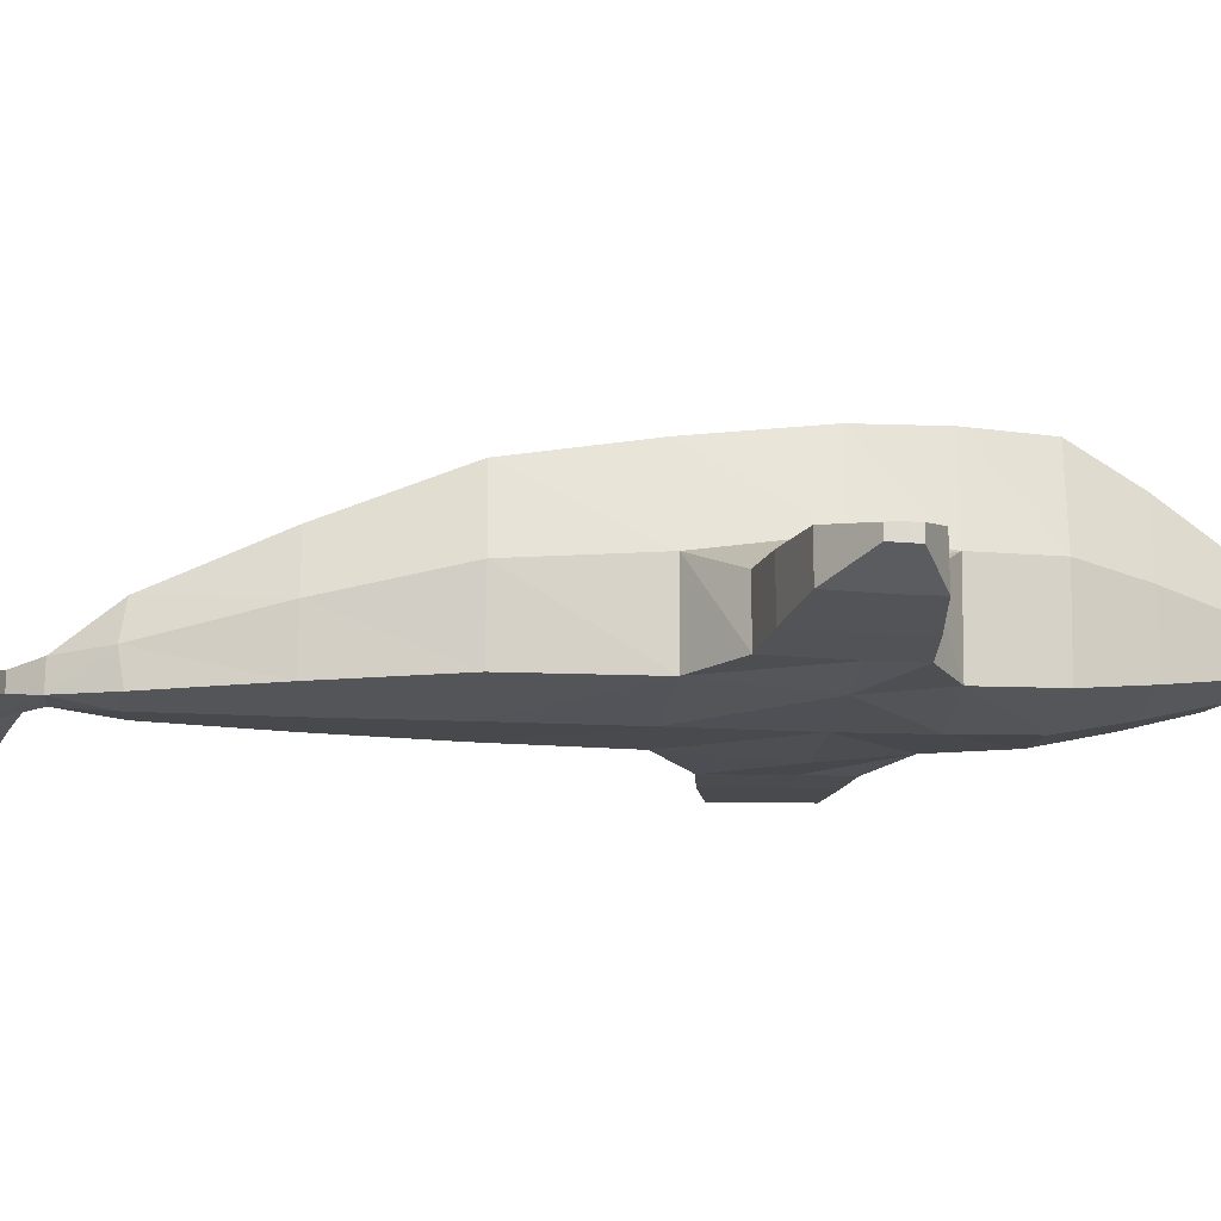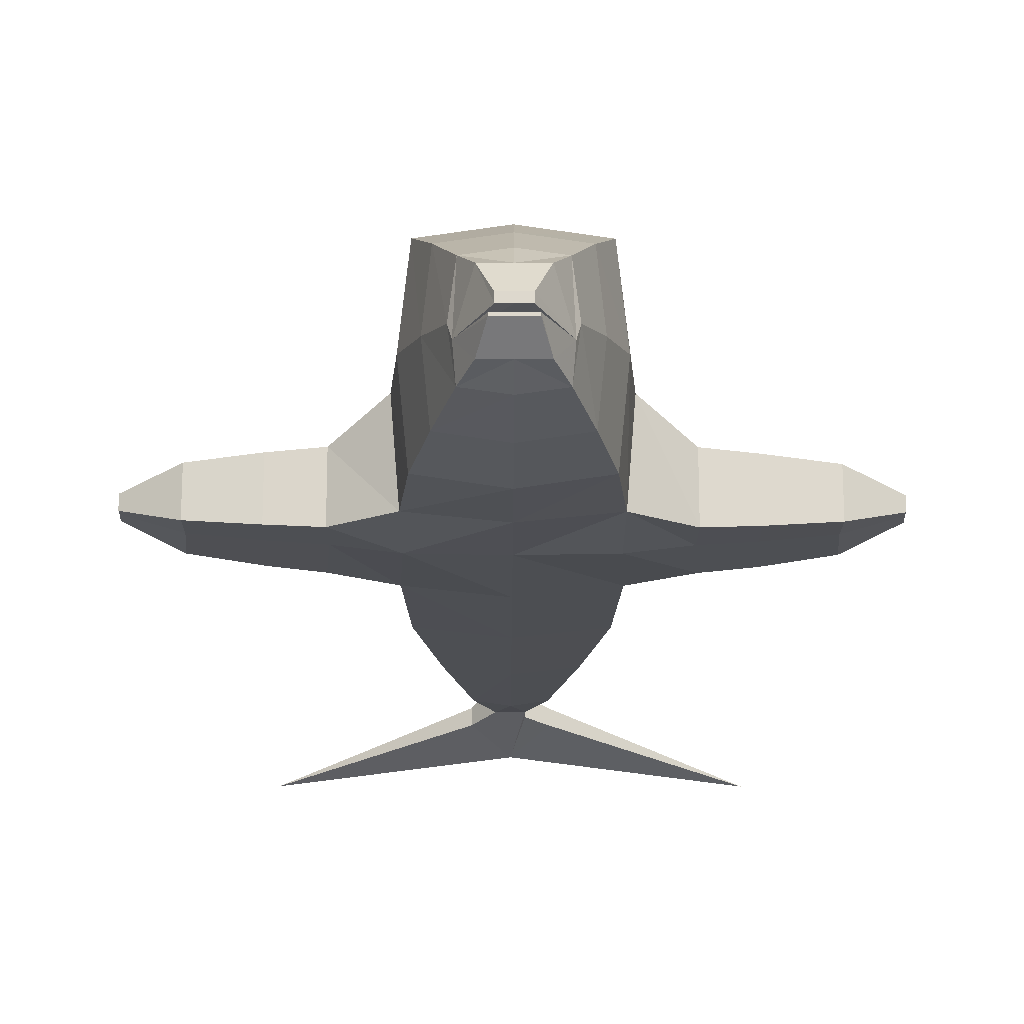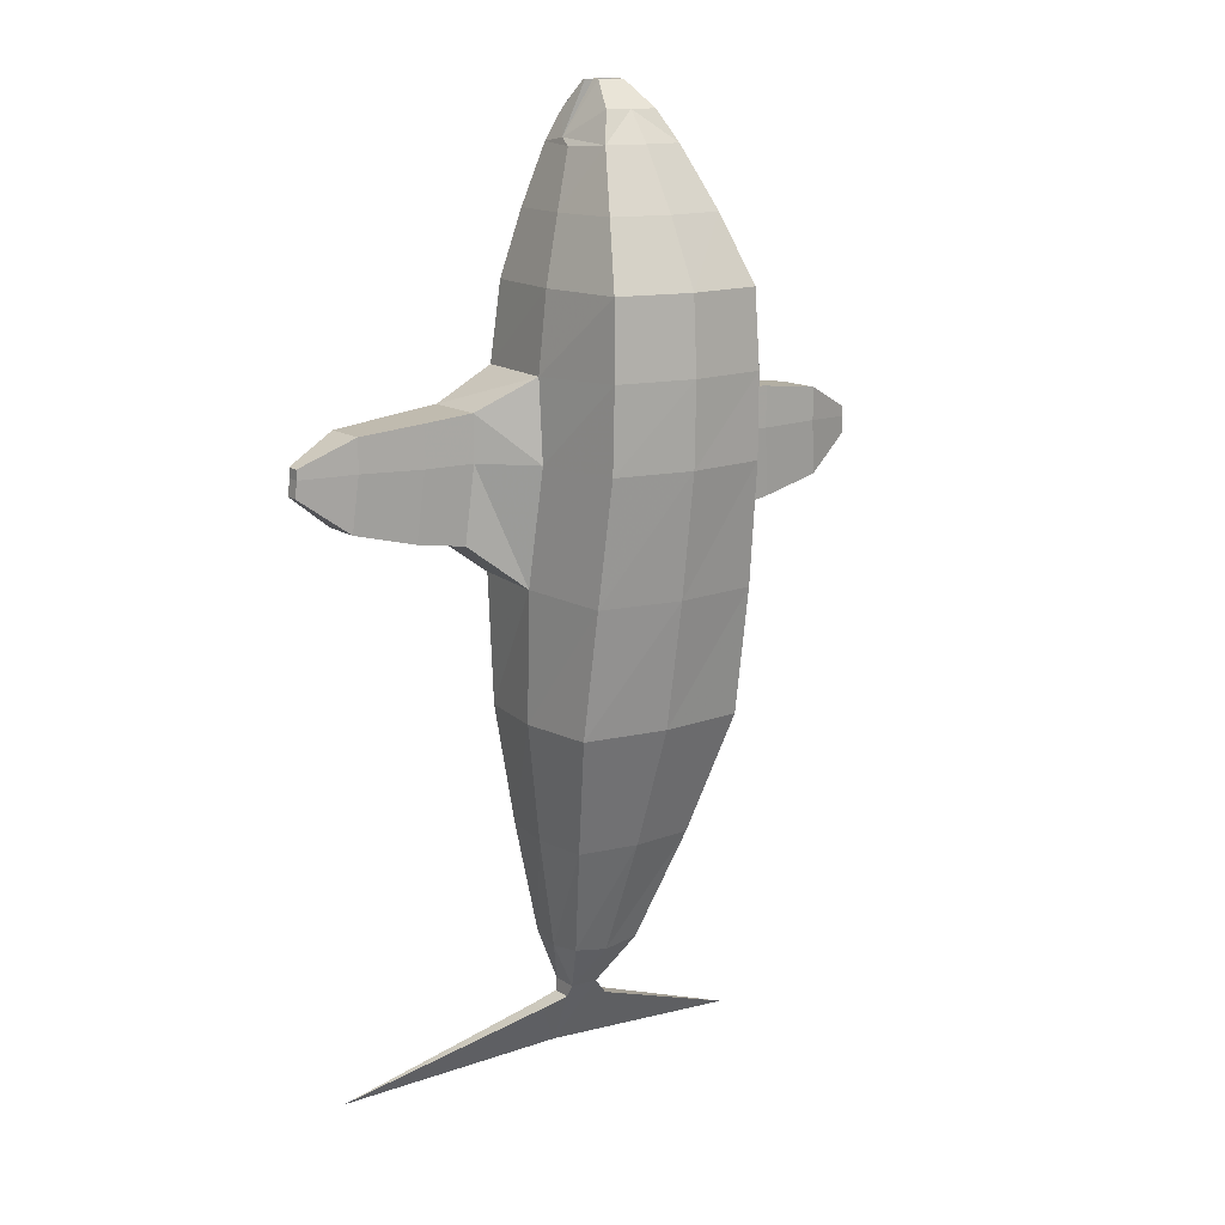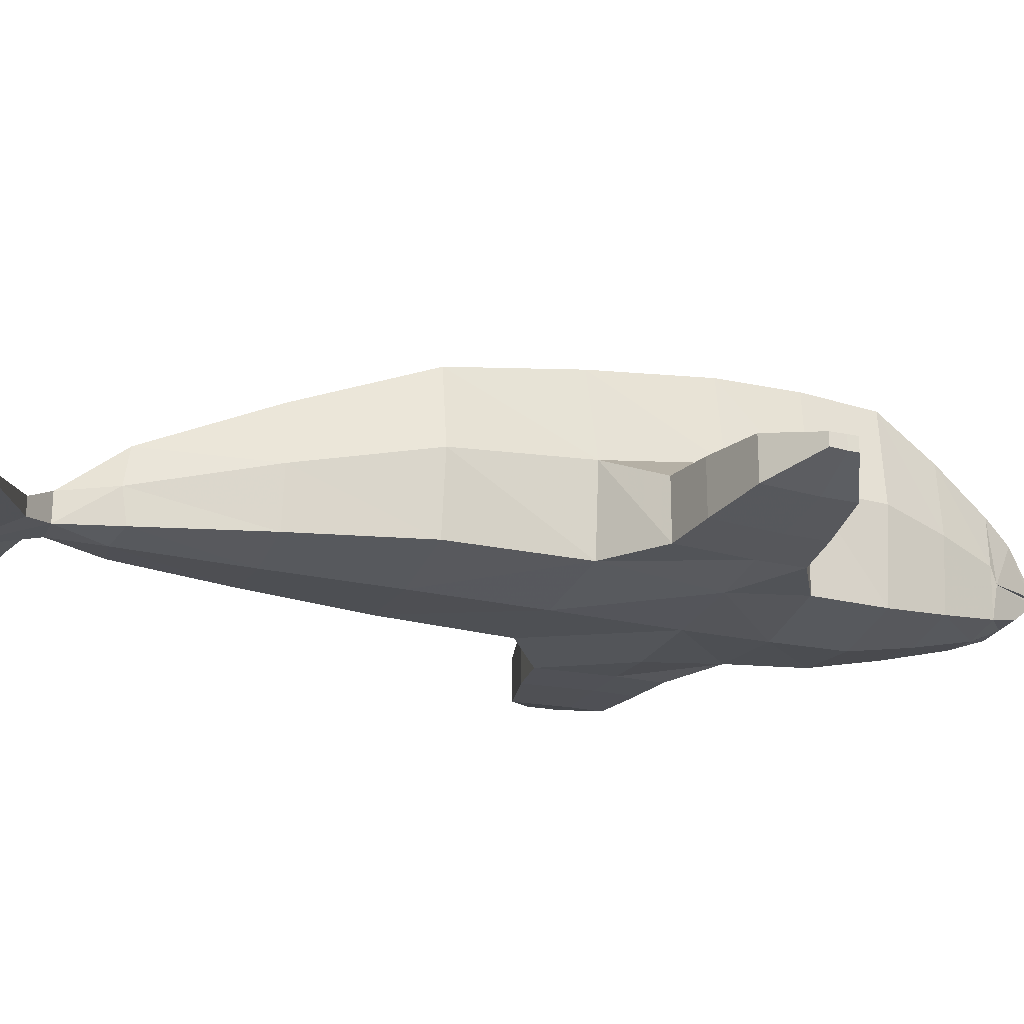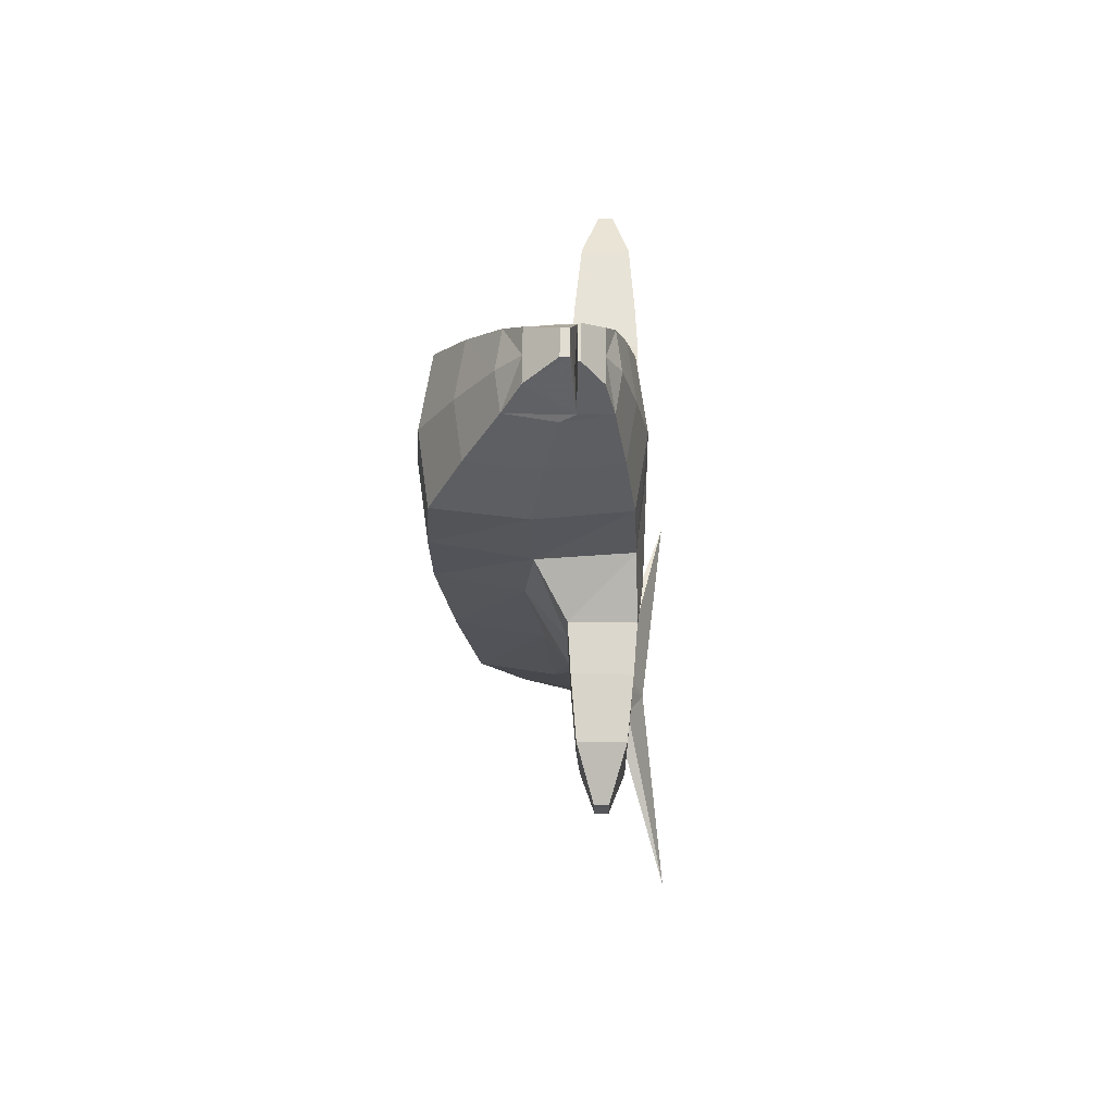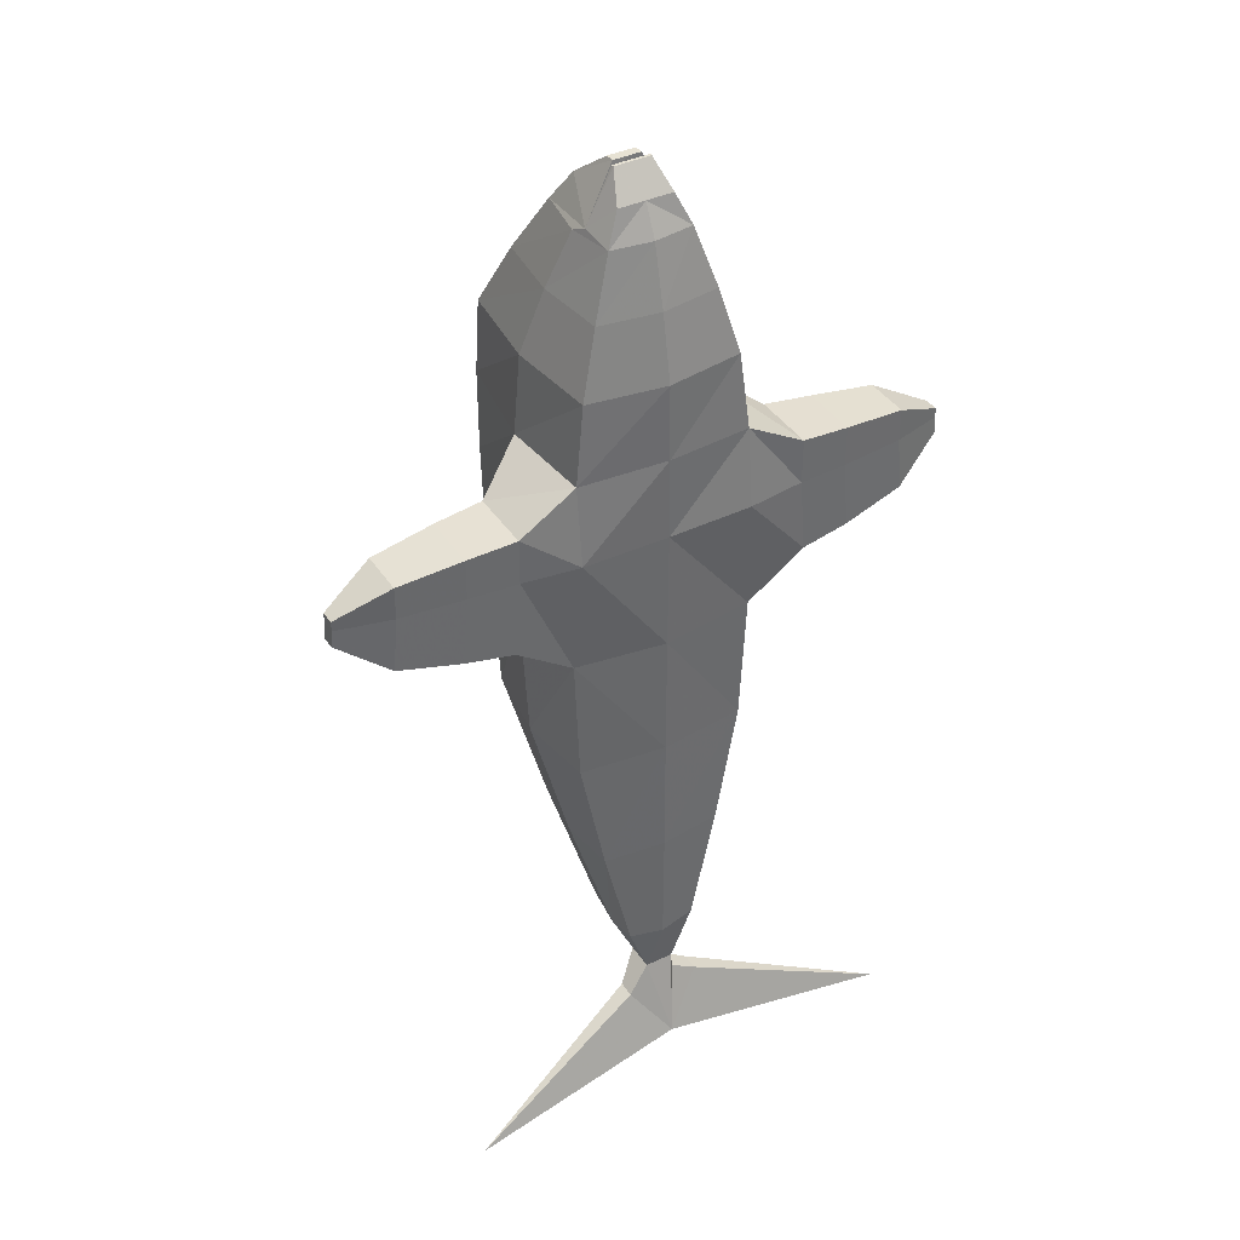
<metadata>
{"format":"obj","ext":"obj","renderer":"f3d","projection":"perspective","resolution":1024,"background":"white","views":[{"elev":-18.3,"azim":-95.8,"up":"+Y"},{"elev":-17.8,"azim":-0.2,"up":"+Y"},{"elev":13.7,"azim":145.6,"up":"+Z"},{"elev":-24.0,"azim":-111.1,"up":"+Y"},{"elev":68.7,"azim":-89.2,"up":"+Z"},{"elev":39.8,"azim":-30.3,"up":"+Z"}]}
</metadata>
<code>
o Fish
v 0.675 0.5804 -1.004
v 0.6725 0.5126 0.9431
v -0.6738 0.5126 0.9431
v -0.6763 0.5804 -1.004
v 0.6731 1.79 -1.005
v 0.6731 1.79 -1.005
v 0.6244 2.086 0.9459
v 0.6244 2.086 0.9459
v -0.6257 2.086 0.9459
v -0.6257 2.086 0.9459
v -0.6744 1.79 -1.005
v -0.6744 1.79 -1.005
v -0.2765 0.5353 -2.903
v -0.2765 1.076 -2.903
v -0.2765 1.076 -2.903
v 0.2752 0.5353 -2.903
v 0.2752 1.076 -2.903
v 0.2752 1.076 -2.903
v -0.1153 0.551 -3.336
v 0.1102 0.5519 -3.334
v -0.1153 0.7707 -3.336
v -0.1153 0.7707 -3.336
v 0.1102 0.7721 -3.334
v 0.1102 0.7721 -3.334
v -0.000643 0.3393 -3.956
v 0.1098 0.5379 -3.446
v -0.000643 0.3393 -3.956
v 0.1098 0.695 -3.446
v 0.2953 0.4935 -3.53
v 0.2953 0.6271 -3.53
v -0.000643 0.3393 -3.956
v 1.811 0.1444 -4.129
v -0.2968 0.4939 -3.526
v -0.000643 0.3393 -3.956
v -0.2968 0.6298 -3.526
v -1.812 0.1444 -4.129
v -0.6013 0.6107 2.18
v -0.6013 0.6107 2.18
v -0.5995 2.065 2.181
v -0.5995 2.065 2.181
v 0.6 0.6107 2.18
v 0.6 0.6107 2.18
v 0.5982 2.065 2.181
v 0.5982 2.065 2.181
v -0.3148 0.7746 3.157
v -0.3148 0.7746 3.157
v 0.3135 0.7746 3.157
v 0.3135 0.7746 3.157
v 0.3135 1.541 3.157
v 0.3135 1.541 3.157
v 0.3135 1.541 3.157
v -0.3148 1.541 3.157
v -0.3148 1.541 3.157
v -0.3148 1.541 3.157
v -0.2106 0.8439 3.393
v -0.2106 1.397 3.393
v -0.2106 1.397 3.393
v 0.2094 0.8439 3.393
v 0.2094 1.397 3.393
v 0.2094 1.397 3.393
v -0.000644 0.5005 0.9457
v 0.7176 0.5753 0.02371
v -0.000644 0.5052 -1.005
v -0.7189 0.5753 0.02371
v 0.6618 1.957 -0.007431
v 0.6618 1.957 -0.007431
v 0.6618 1.957 -0.007431
v -0.000644 2.176 0.9461
v -0.6631 1.957 -0.007432
v -0.6631 1.957 -0.007432
v -0.6631 1.957 -0.007432
v -0.000643 1.866 -1.005
v 0.7511 1.399 0.9431
v 0.7511 1.399 0.9431
v 0.7596 1.185 -1.004
v -0.7524 1.399 0.9431
v -0.7524 1.399 0.9431
v -0.7609 1.185 -1.004
v -0.4877 1.443 -1.985
v -0.4877 1.443 -1.985
v -0.2931 0.7929 -2.948
v -0.4877 0.5563 -1.985
v 0.4864 0.5563 -1.985
v 0.2918 0.7929 -2.948
v 0.4864 1.443 -1.985
v 0.4864 1.443 -1.985
v -0.000643 1.081 -2.948
v -0.000643 0.5052 -2.948
v -0.6739 0.5826 1.566
v -0.6739 0.5826 1.566
v -0.676 1.337 2.18
v -0.6194 2.098 1.59
v -0.6194 2.098 1.59
v 0.6182 2.098 1.59
v 0.6182 2.098 1.59
v 0.6747 1.337 2.18
v 0.6726 0.5826 1.566
v 0.6726 0.5826 1.566
v -0.000645 2.157 2.181
v -0.000644 0.5198 2.181
v 0.4623 0.6877 2.691
v 0.4623 0.6877 2.691
v -0.000645 0.7291 3.158
v -0.4636 0.6877 2.691
v -0.4636 0.6877 2.691
v -0.4636 1.812 2.691
v -0.4636 1.812 2.691
v -0.000645 1.588 3.158
v 0.4623 1.812 2.691
v 0.4623 1.812 2.691
v 0.3645 1.149 3.136
v 0.3645 1.149 3.136
v -0.3658 1.149 3.136
v -0.3658 1.149 3.136
v -0.3366 1.033 3.193
v 0.3354 1.033 3.193
v -0.000645 1.397 3.393
v -0.000645 0.8439 3.393
v -0.000644 0.5052 -0.006317
v -0.000644 2.042 -0.008546
v 0.7837 1.254 0.02371
v 0.7837 1.254 0.02371
v -0.785 1.254 0.02371
v -0.785 1.254 0.02371
v -0.5475 0.9992 -1.987
v 0.5463 0.9992 -1.987
v -0.000643 1.497 -1.987
v -0.000643 0.5014 -1.987
v -0.7356 1.327 1.566
v -0.7356 1.327 1.566
v 0.7343 1.327 1.566
v 0.7343 1.327 1.566
v -0.000644 2.192 1.591
v -0.000644 0.5062 1.589
v -0.000644 0.618 2.691
v -0.000645 1.882 2.691
v 0.5202 1.25 2.691
v -0.5215 1.25 2.691
v -0.000645 1.05 3.193
v 1.121 0.565 1.31
v 1.121 1.075 1.31
v 1.121 1.075 0.9496
v 1.172 1.03 0.3496
v 1.172 0.565 0.3496
v 1.121 0.565 0.9496
v -1.123 1.075 0.9496
v -1.123 1.075 1.31
v -1.123 0.565 1.31
v -1.174 0.565 0.3496
v -1.174 1.03 0.3496
v -1.123 0.565 0.9496
v 1.557 0.5898 0.4024
v 1.506 0.5898 0.9424
v 1.506 0.5898 1.266
v 1.557 1.008 0.4024
v 1.506 1.049 0.9424
v 1.506 1.049 1.266
v -1.557 0.5898 0.4177
v -1.507 0.5898 0.9577
v -1.507 0.5898 1.282
v -1.507 1.049 0.9577
v -1.557 1.008 0.4177
v -1.507 1.049 1.282
v 2.004 0.6343 1.212
v 2.004 1.002 1.212
v 2.004 1.002 0.9529
v 2.045 0.9691 0.5209
v 2.045 0.6343 0.5209
v 2.004 0.6343 0.9529
v -2.005 1.002 0.9651
v -2.005 1.002 1.224
v -2.005 0.6343 1.224
v -2.046 0.6343 0.5331
v -2.046 0.9691 0.5331
v -2.005 0.6343 0.9651
v -2.414 0.7591 0.9434
v -2.426 0.7591 0.8138
v -2.414 0.7591 1.021
v -2.426 0.8595 0.8138
v -2.414 0.8692 0.9434
v -2.414 0.8692 1.021
v 2.413 0.7591 0.9312
v 2.425 0.7591 0.8016
v 2.413 0.7591 1.009
v 2.425 0.8595 0.8016
v 2.413 0.8692 0.9312
v 2.413 0.8692 1.009
v -0.107 1.081 3.593
v -0.000645 1.081 3.593
v 0.1058 1.081 3.593
v 0.1058 1.149 3.593
v 0.1058 1.149 3.593
v -0.000645 1.149 3.593
v -0.000645 1.149 3.593
v -0.107 1.149 3.593
v -0.107 1.149 3.593
v -0.1406 1.031 3.593
v -0.000645 1.031 3.593
v 0.1394 1.031 3.593
v 0.1394 1.01 3.593
v -0.000645 1.01 3.593
v -0.1406 1.01 3.593
f 21 23 25
f 20 19 25
f 20 25 27
f 20 27 26
f 25 23 28
f 25 28 27
f 23 20 26
f 23 26 28
f 28 26 29
f 28 29 30
f 27 28 30
f 27 30 31
f 26 27 31
f 26 31 29
f 29 31 32
f 31 30 32
f 30 29 32
f 25 19 33
f 25 33 34
f 21 25 34
f 21 34 35
f 19 21 35
f 19 35 33
f 33 35 36
f 35 34 36
f 34 33 36
f 62 2 61
f 62 61 119
f 1 62 119
f 1 119 63
f 119 61 3
f 119 3 64
f 63 119 64
f 63 64 4
f 72 11 69
f 72 69 120
f 5 72 120
f 5 120 65
f 120 69 9
f 120 9 68
f 65 120 68
f 65 68 7
f 75 6 66
f 75 66 121
f 1 75 121
f 1 121 62
f 122 67 8
f 122 8 73
f 76 10 70
f 76 70 123
f 124 71 12
f 124 12 78
f 64 124 78
f 64 78 4
f 78 12 79
f 78 79 125
f 4 78 125
f 4 125 82
f 125 79 14
f 125 14 81
f 82 125 81
f 82 81 13
f 75 1 83
f 75 83 126
f 6 75 126
f 6 126 85
f 126 83 16
f 126 16 84
f 85 126 84
f 85 84 17
f 72 5 86
f 72 86 127
f 11 72 127
f 11 127 80
f 127 86 18
f 127 18 87
f 80 127 87
f 80 87 15
f 63 4 82
f 63 82 128
f 1 63 128
f 1 128 83
f 128 82 13
f 128 13 88
f 83 128 88
f 83 88 16
f 88 19 20
f 16 88 20
f 88 13 19
f 87 24 22
f 15 87 22
f 87 18 24
f 84 20 23
f 17 84 23
f 84 16 20
f 81 21 19
f 13 81 19
f 81 14 21
f 10 76 129
f 10 129 92
f 129 89 37
f 129 37 91
f 92 129 91
f 92 91 39
f 73 8 94
f 73 94 131
f 131 94 43
f 131 43 96
f 97 131 96
f 97 96 41
f 68 9 93
f 68 93 133
f 7 68 133
f 7 133 95
f 133 93 40
f 133 40 99
f 95 133 99
f 95 99 44
f 61 2 98
f 61 98 134
f 3 61 134
f 3 134 90
f 134 98 42
f 134 42 100
f 90 134 100
f 90 100 38
f 100 42 101
f 100 101 135
f 38 100 135
f 38 135 104
f 135 101 47
f 135 47 103
f 104 135 103
f 104 103 45
f 99 40 106
f 99 106 136
f 44 99 136
f 44 136 109
f 136 106 52
f 136 52 108
f 109 136 108
f 109 108 49
f 96 43 110
f 96 110 137
f 41 96 137
f 41 137 102
f 137 110 50
f 137 50 111
f 102 137 111
f 102 111 48
f 91 37 105
f 91 105 138
f 39 91 138
f 39 138 107
f 138 105 46
f 138 46 113
f 107 138 113
f 107 113 53
f 132 98 140
f 132 140 141
f 74 132 141
f 74 141 142
f 121 74 142
f 121 142 143
f 62 121 143
f 62 143 144
f 98 2 145
f 98 145 140
f 2 62 144
f 2 144 145
f 130 77 146
f 130 146 147
f 90 130 147
f 90 147 148
f 124 64 149
f 124 149 150
f 77 124 150
f 77 150 146
f 3 90 148
f 3 148 151
f 64 3 151
f 64 151 149
f 145 144 152
f 145 152 153
f 140 145 153
f 140 153 154
f 144 143 155
f 144 155 152
f 143 142 156
f 143 156 155
f 142 141 157
f 142 157 156
f 141 140 154
f 141 154 157
f 149 151 159
f 149 159 158
f 151 148 160
f 151 160 159
f 146 150 162
f 146 162 161
f 150 149 158
f 150 158 162
f 148 147 163
f 148 163 160
f 147 146 161
f 147 161 163
f 157 154 164
f 157 164 165
f 156 157 165
f 156 165 166
f 155 156 166
f 155 166 167
f 152 155 167
f 152 167 168
f 154 153 169
f 154 169 164
f 153 152 168
f 153 168 169
f 163 161 170
f 163 170 171
f 160 163 171
f 160 171 172
f 162 158 173
f 162 173 174
f 161 162 174
f 161 174 170
f 159 160 172
f 159 172 175
f 158 159 175
f 158 175 173
f 173 175 176
f 173 176 177
f 175 172 178
f 175 178 176
f 170 174 179
f 170 179 180
f 174 173 177
f 174 177 179
f 172 171 181
f 172 181 178
f 171 170 180
f 171 180 181
f 176 180 179
f 176 179 177
f 180 176 178
f 180 178 181
f 169 168 183
f 169 183 182
f 164 169 182
f 164 182 184
f 168 167 185
f 168 185 183
f 167 166 186
f 167 186 185
f 166 165 187
f 166 187 186
f 165 164 184
f 165 184 187
f 183 185 186
f 183 186 182
f 182 186 187
f 182 187 184
f 115 139 189
f 115 189 188
f 139 116 190
f 139 190 189
f 59 117 193
f 59 193 191
f 117 56 195
f 117 195 193
f 116 60 192
f 116 192 190
f 57 115 188
f 57 188 196
f 189 194 196
f 189 196 188
f 190 192 194
f 190 194 189
f 139 115 197
f 139 197 198
f 116 139 198
f 116 198 199
f 118 58 200
f 118 200 201
f 55 118 201
f 55 201 202
f 58 116 199
f 58 199 200
f 115 55 202
f 115 202 197
f 201 198 197
f 201 197 202
f 200 199 198
f 200 198 201
f 49 108 117
f 49 117 59
f 52 56 117
f 52 117 108
f 54 114 115
f 54 115 57
f 45 55 115
f 45 115 114
f 45 103 118
f 45 118 55
f 47 58 118
f 47 118 103
f 47 112 116
f 47 116 58
f 51 60 116
f 51 116 112

</code>
